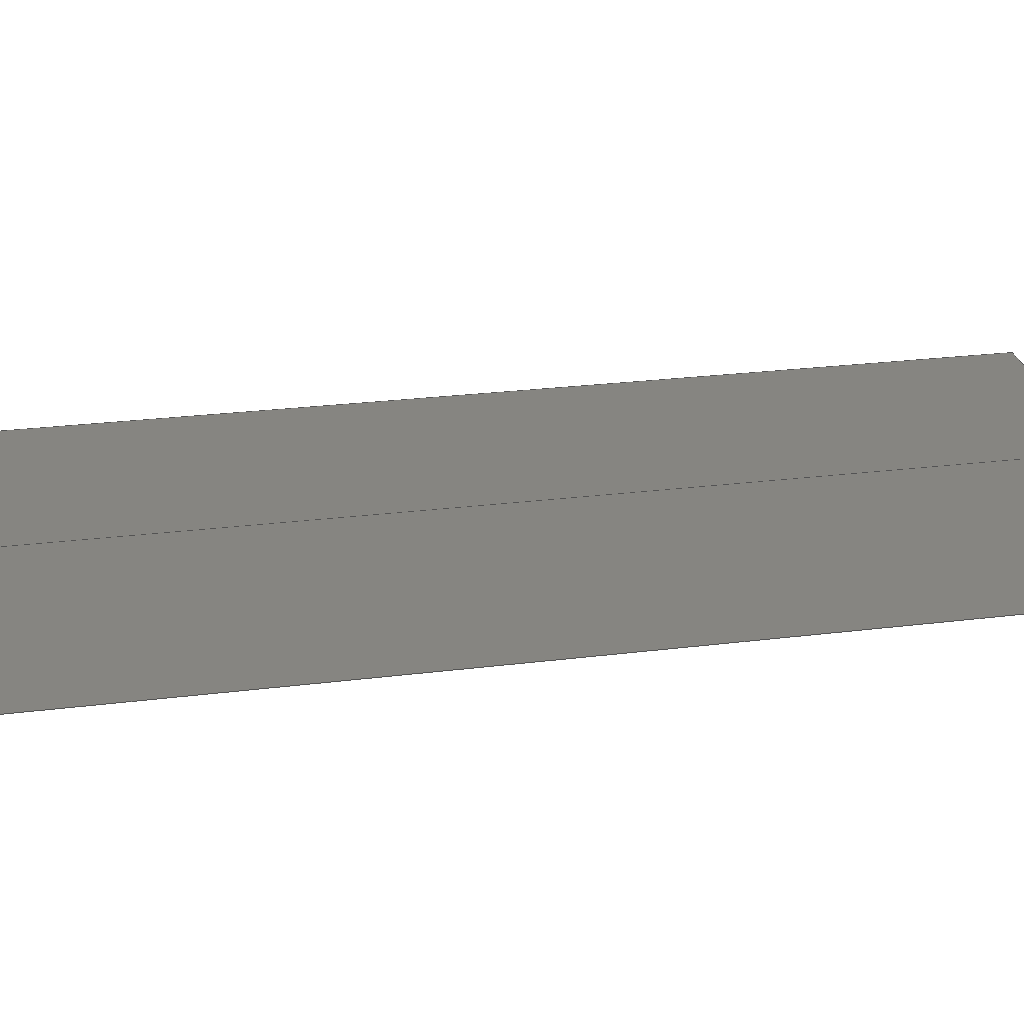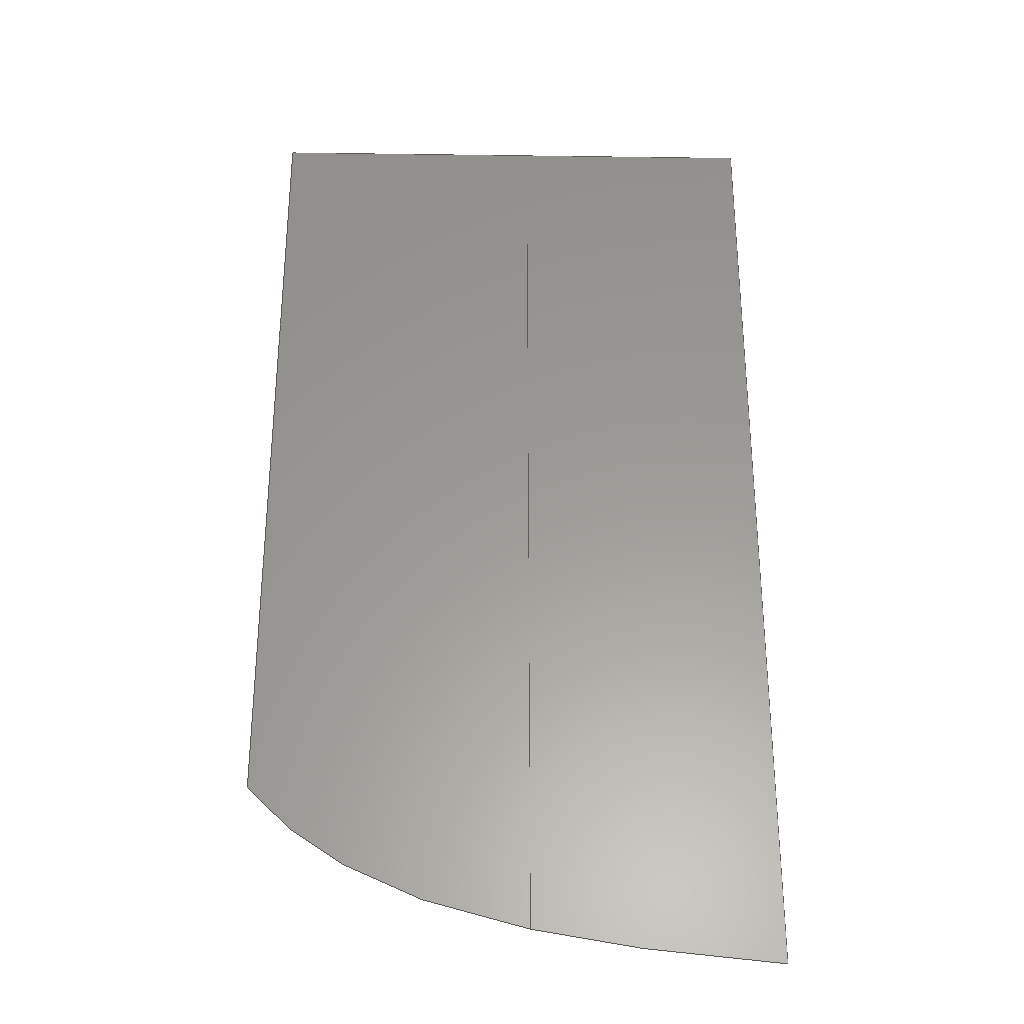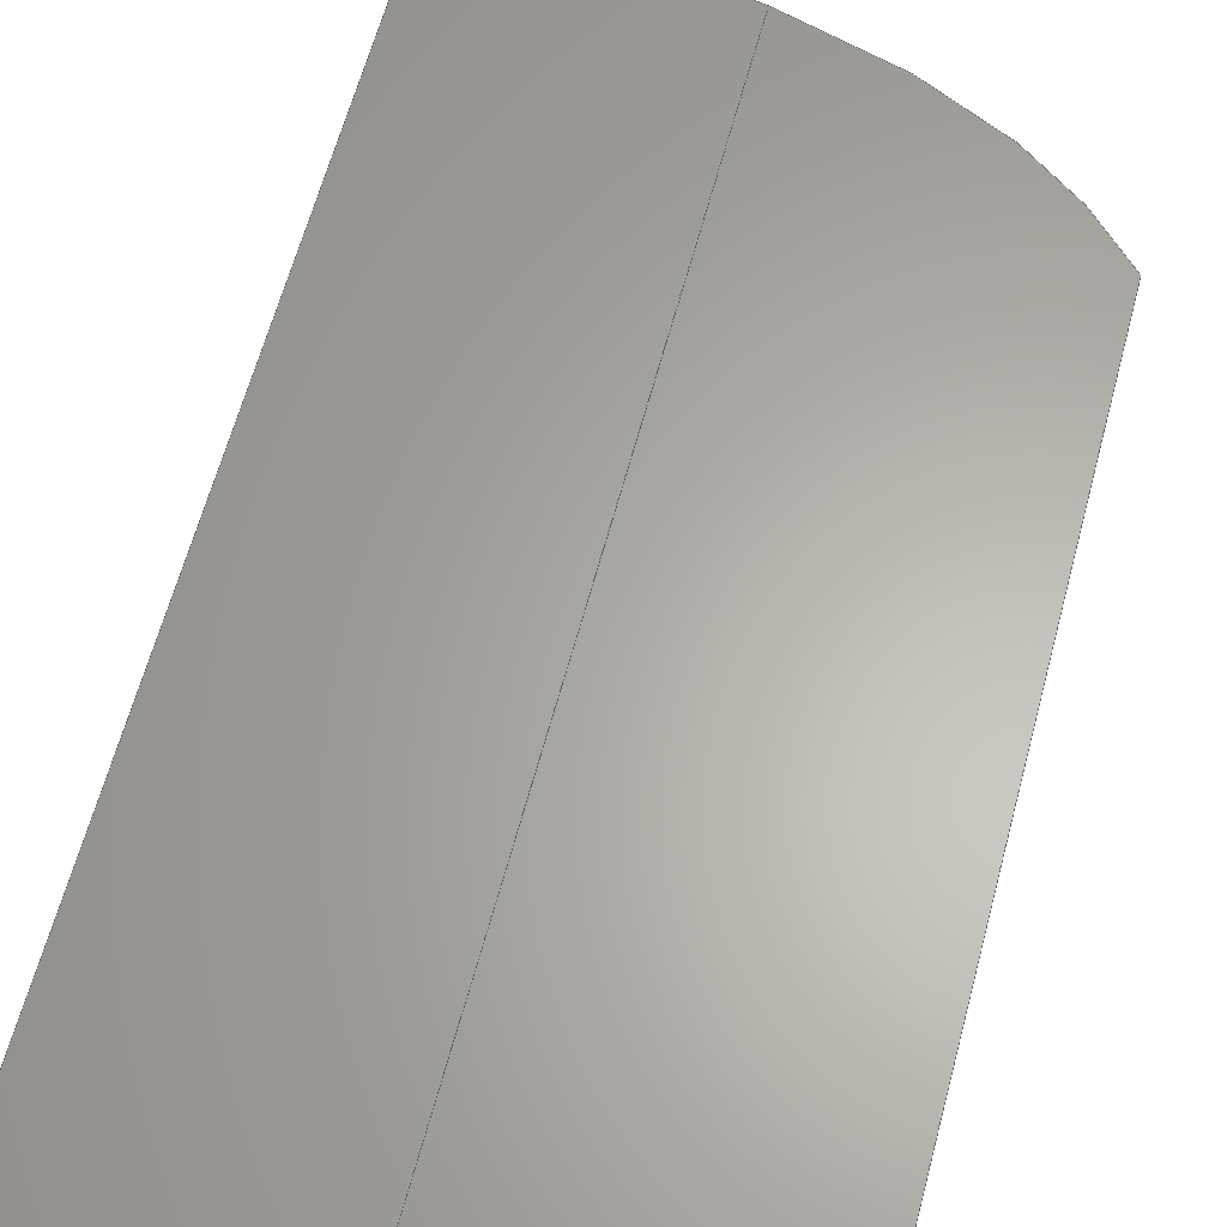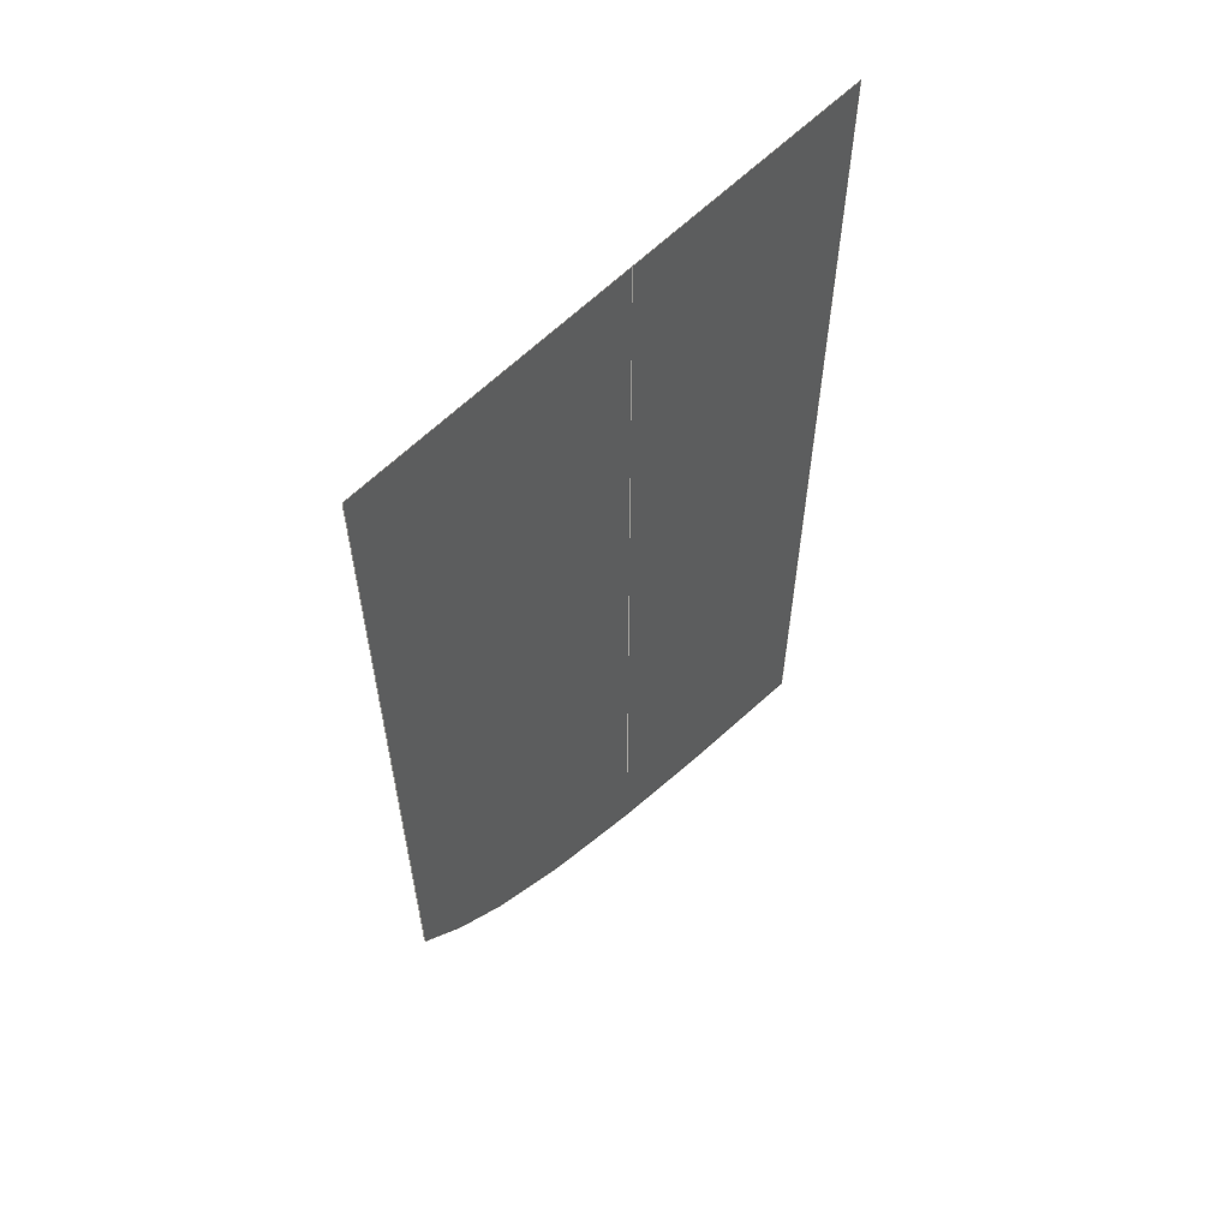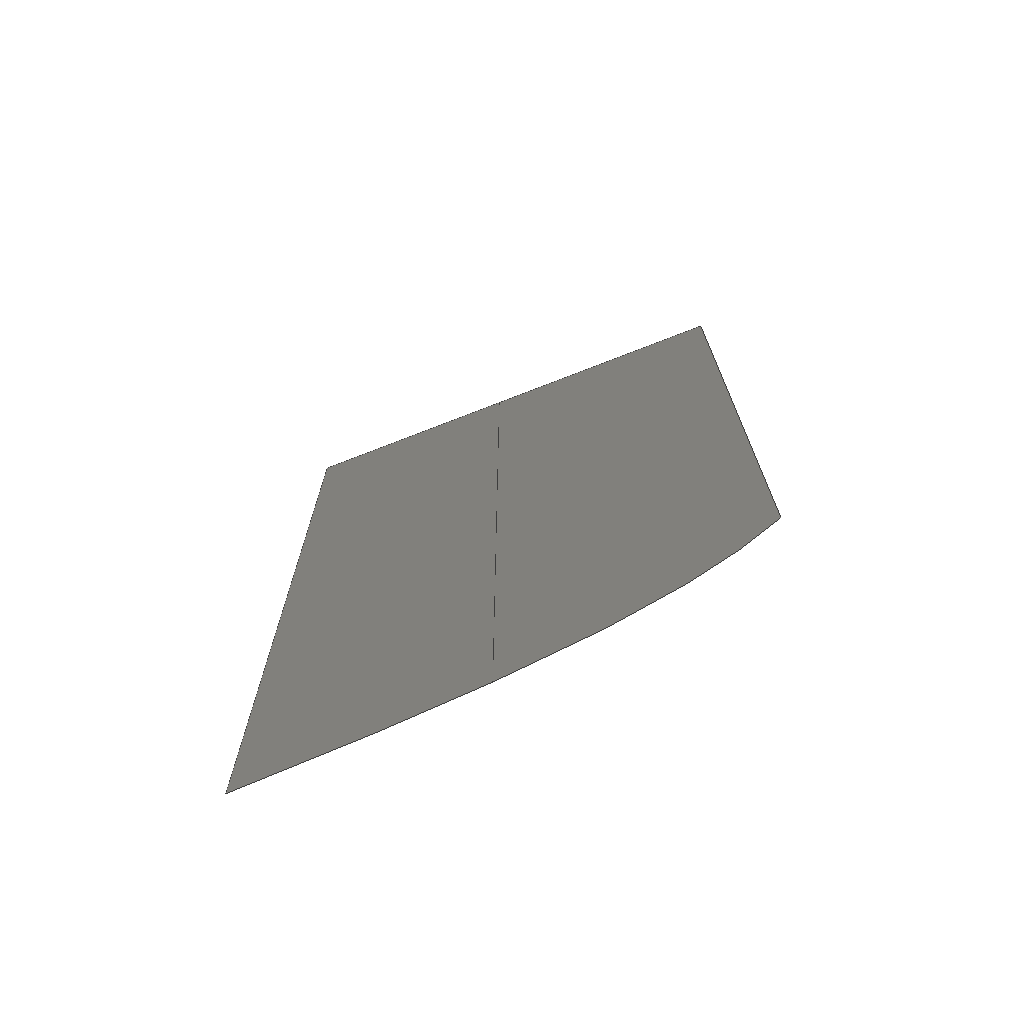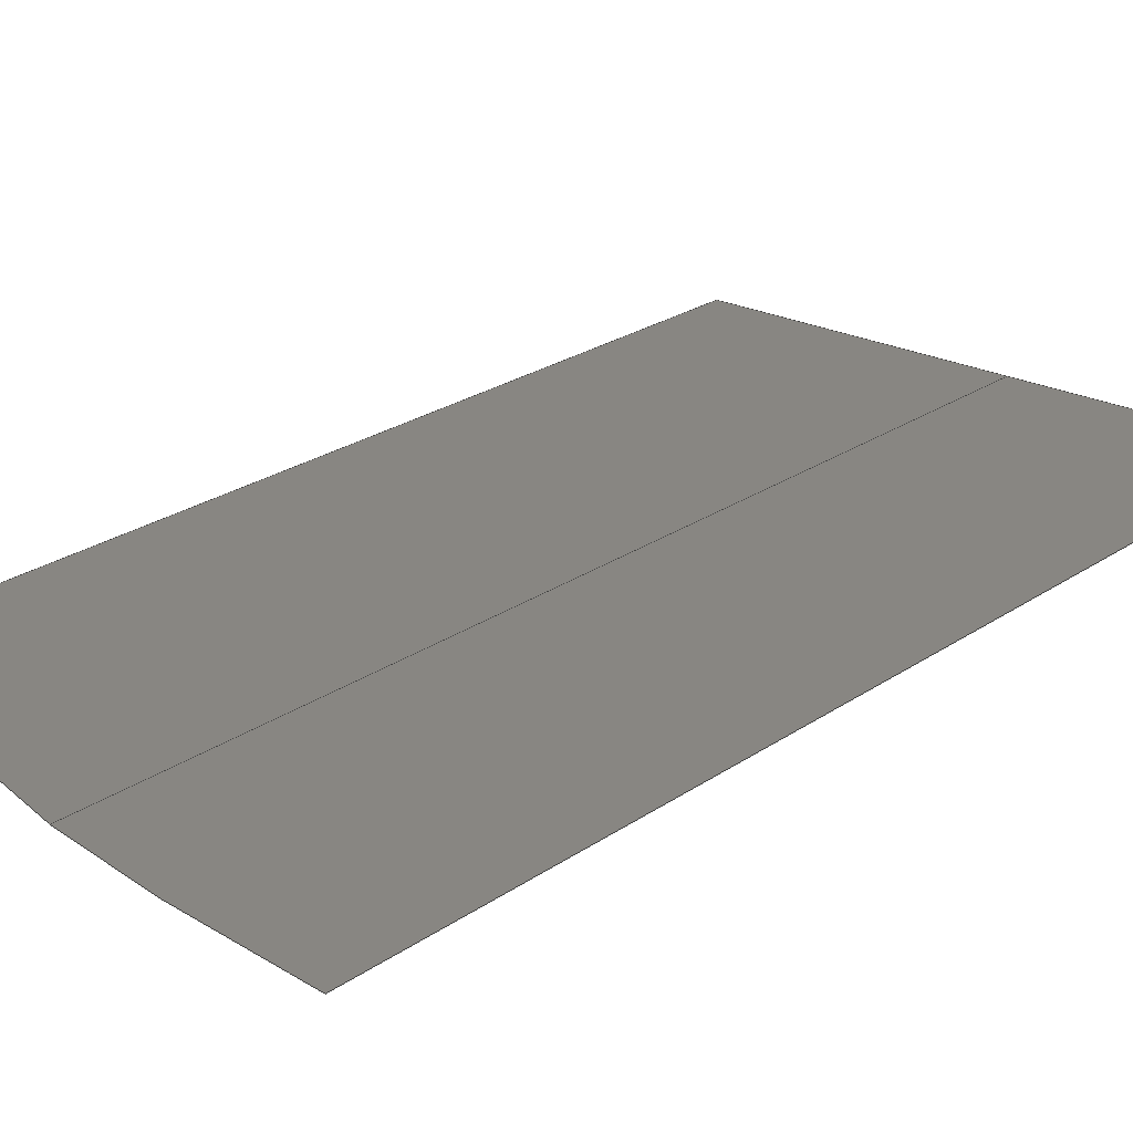
<metadata>
{"format":"iges","ext":"igs","renderer":"f3d","projection":"perspective","resolution":1024,"background":"white","views":[{"elev":21.3,"azim":76.6,"up":"+Y"},{"elev":-30.6,"azim":178.9,"up":"+Z"},{"elev":63.2,"azim":15.0,"up":"+Y"},{"elev":61.2,"azim":134.8,"up":"+Z"},{"elev":-72.5,"azim":21.4,"up":"+Z"},{"elev":23.2,"azim":-139.6,"up":"+Y"}]}
</metadata>
<code>
 Sintef Applied Mathematics IGES converter 1.1 IGES version 5.3
1H,,1H;,7HUnknown,7HUnknown,18HIGES converter 1.1,3H1.1,32,38,6,308,15,7
HUnknown,1,2,2HMM,1,0.01,13H8.001e+05,0.01,1,14HUnknown author,26HSI
NTEF Applied Mathematics,8,0,13H8.001e+05,;
     128       1       0       1       0       0       0       000000001
     128       0       0      22       0                   nurbs       0
     128      23       0       1       0       0       0       000000001
     128       0       0      22       0                   nurbs       0
128,3,3,3,3,0,0,1,0,0,                                                 1
0,0,0,0,1,1,1,1,0,0,0,0,1,1,1,1,                                       1
1,1,1,1,1,1,1,1,1,1,1,1,1,1,1,           1
1,                                                                   1
164.8,16.1,25,                                            1
164.8,16.1,17.43,                                    1
164.8,16.1,9.87,                                    1
164.8,16.1,2.304,                                   1
166.7,16.1,25,                                            1
166.8,16.1,17.5,                                   1
166.9,16.1,10,                                    1
167.1,16.1,2.502,                                   1
168.5,16.1,25,                                             1
168.5,16.1,17.55,                                   1
168.5,16.1,10.11,                                    1
168.5,16.1,2.659,                                   1
170.4,16.1,25,                                            1
170.4,16.1,17.68,                                   1
170.4,16.1,10.37,                                   1
170.4,16.1,3.05,                                   1
0,1,                                                                   1
0,1;                                                                   1
128,3,3,3,3,0,0,1,0,0,                                                 3
0,0,0,0,1,1,1,1,0,0,0,0,1,1,1,1,                                       3
1,1,1,1,1,1,1,1,1,1,1,1,1,1,1,           3
1,                                                                   3
170.4,16.1,25,                                             3
170.4,16.1,17.68,                                   3
170.4,16.1,10.37,                                   3
170.4,16.1,3.05,                                   3
172.5,16.1,25,                                            3
172.8,16.1,17.89,                                   3
173,16.1,10.77,                                   3
173.3,16.1,3.656,                                   3
174.7,16.1,25,                                            3
174.9,16.1,18.22,                                    3
175.1,16.1,11.43,                                   3
175.3,16.1,4.65,                                    3
176.8,16.1,25,                                            3
176.8,16.1,18.78,                                   3
176.8,16.1,12.55,                                   3
176.8,16.1,6.326,                                   3
0,1,                                                                   3
0,1;                                                                   3
S      1G      3D      4P     44
</code>
